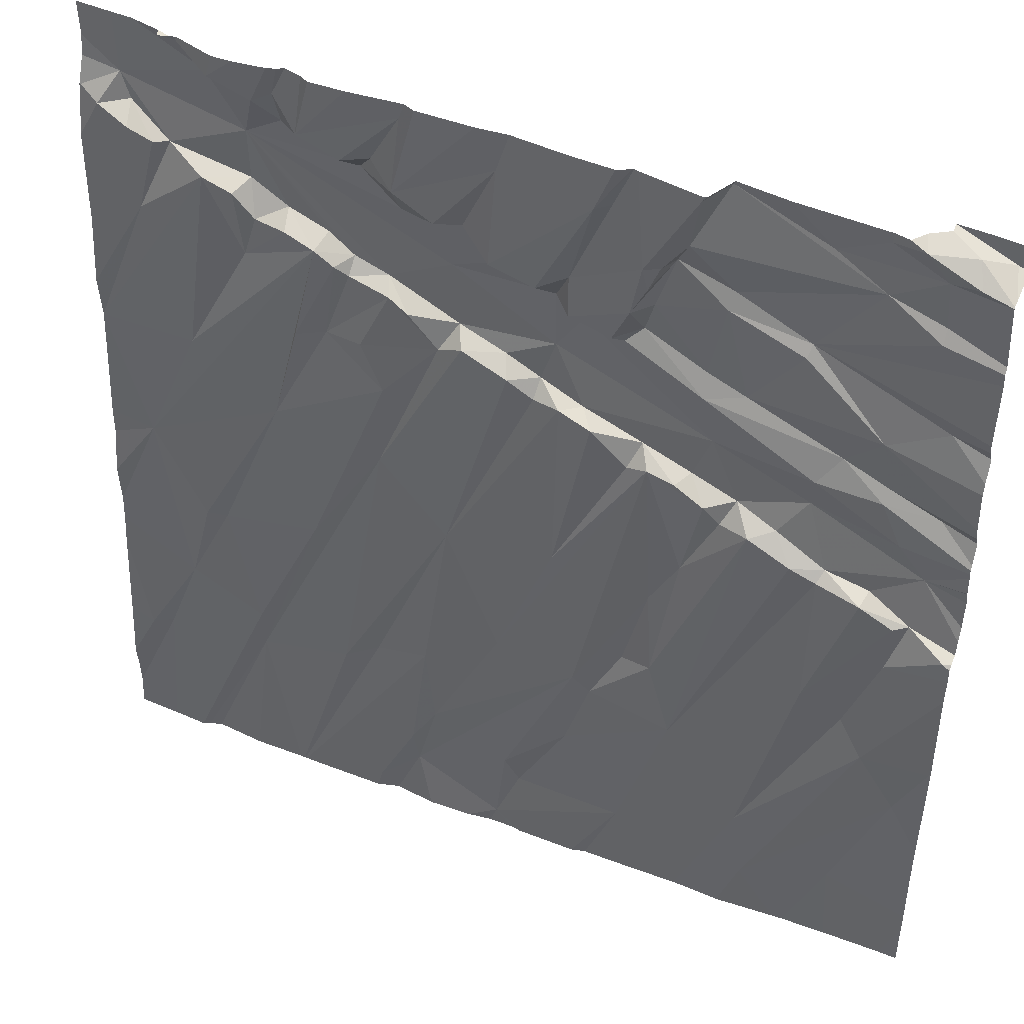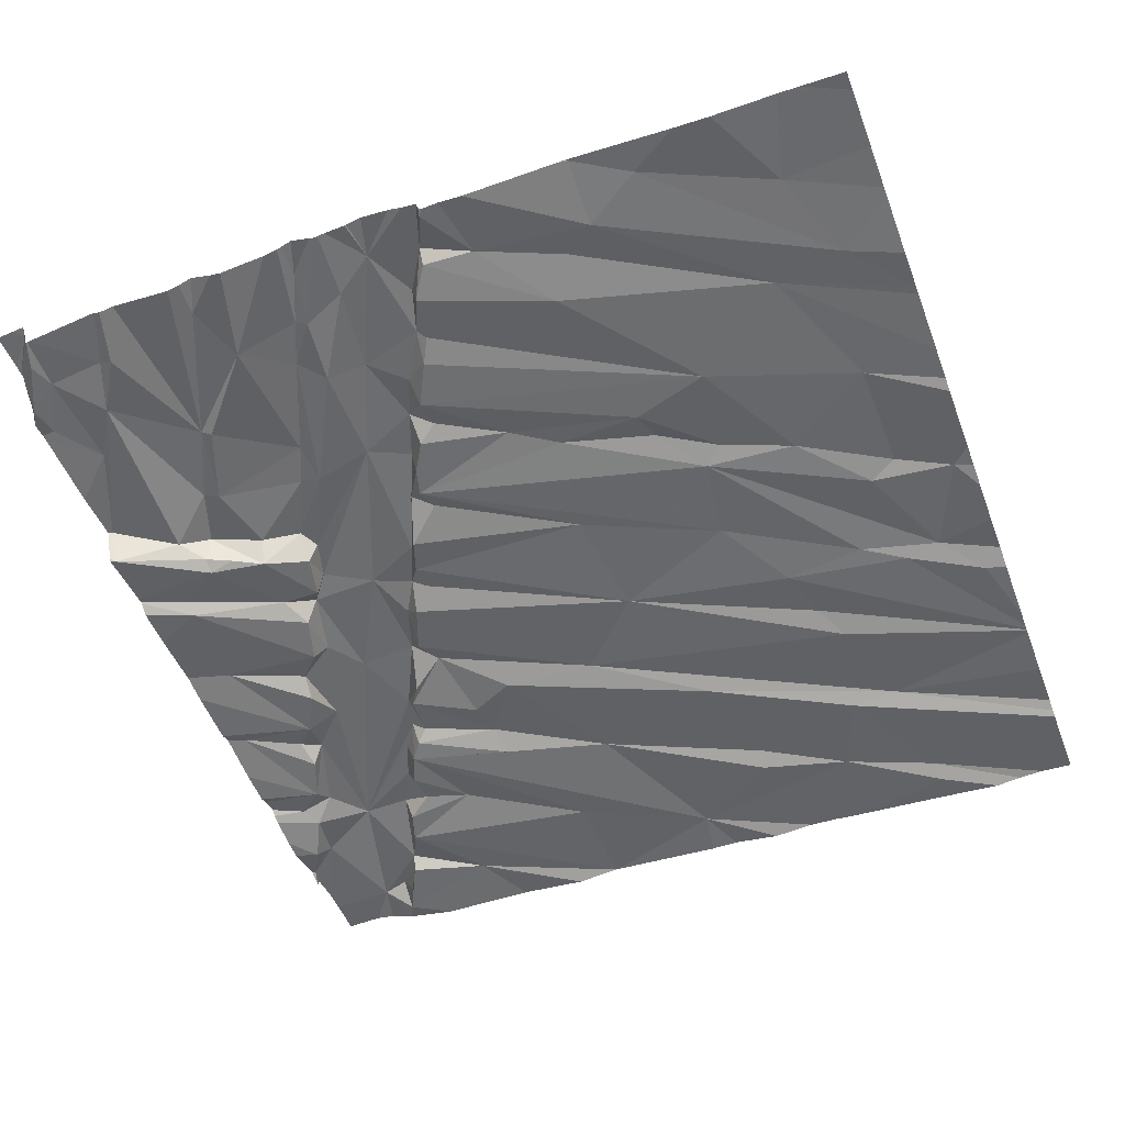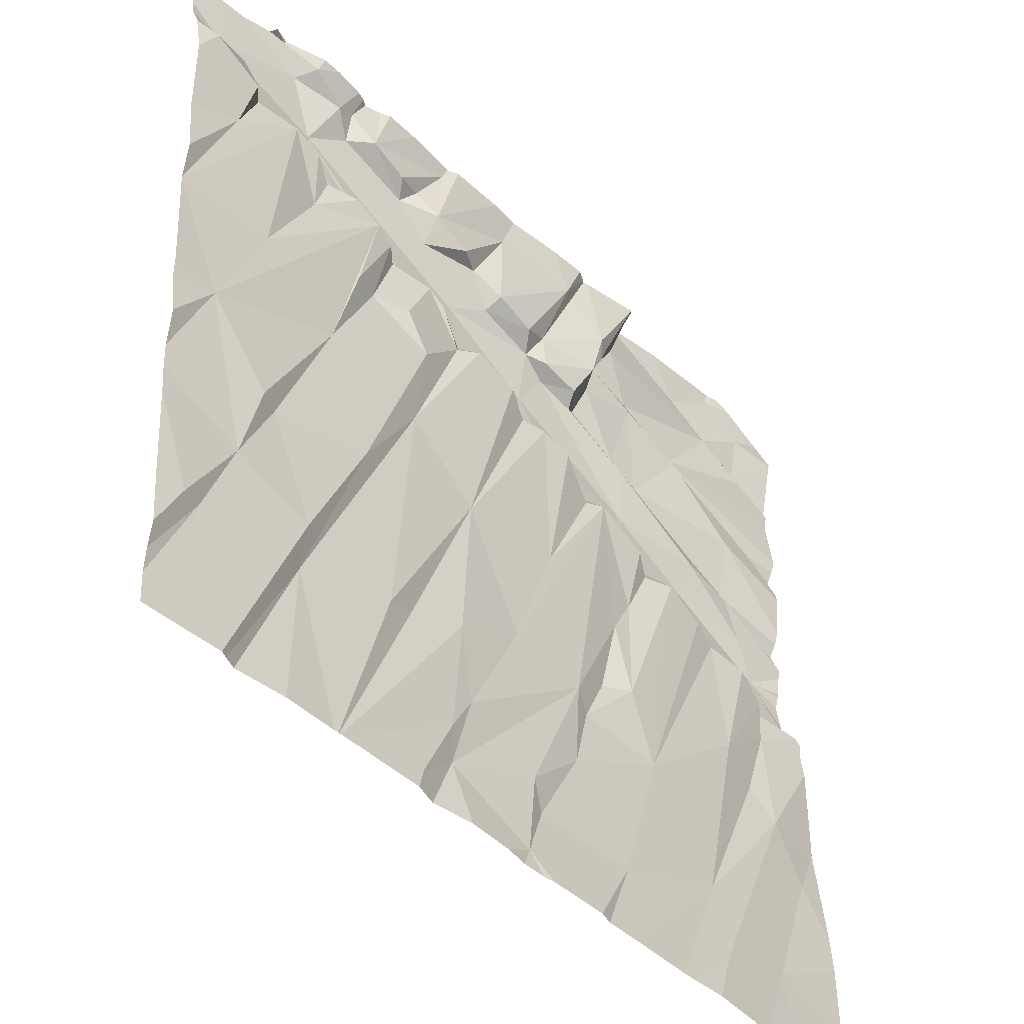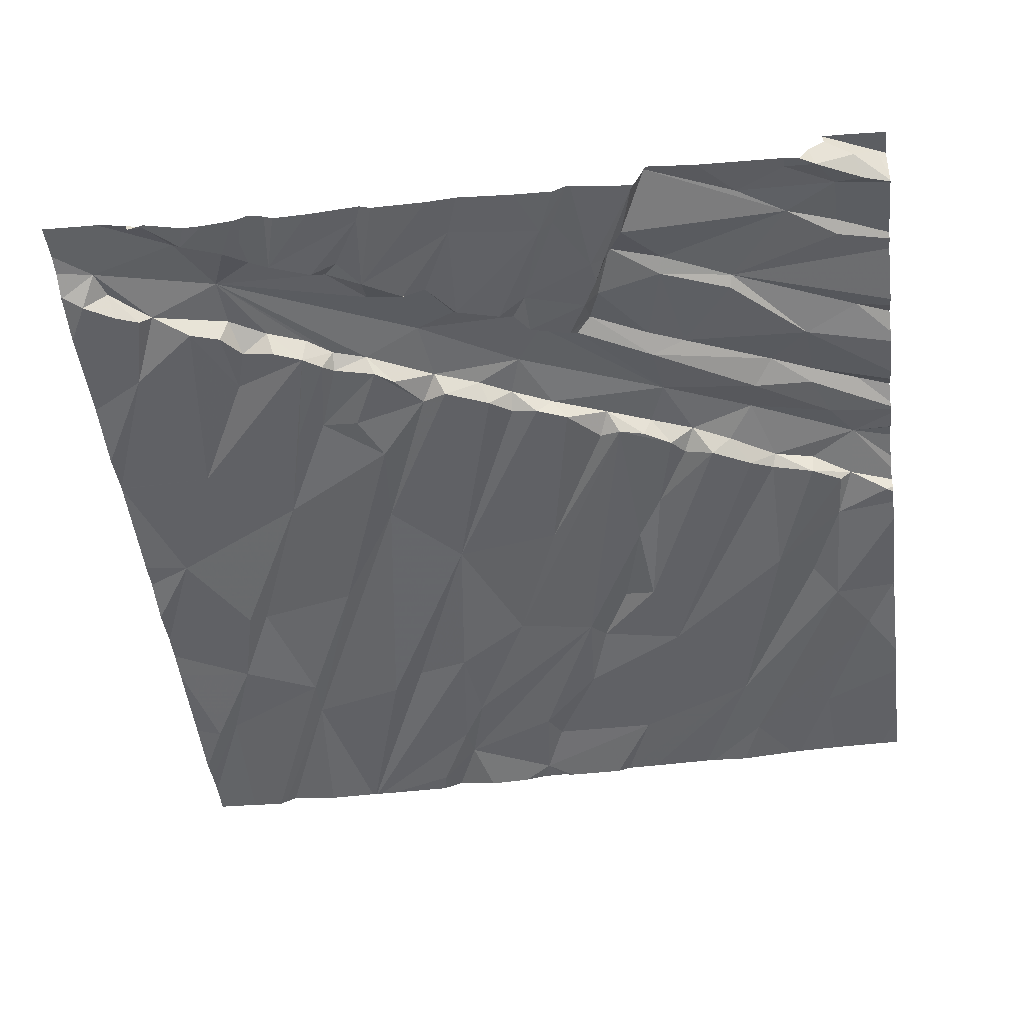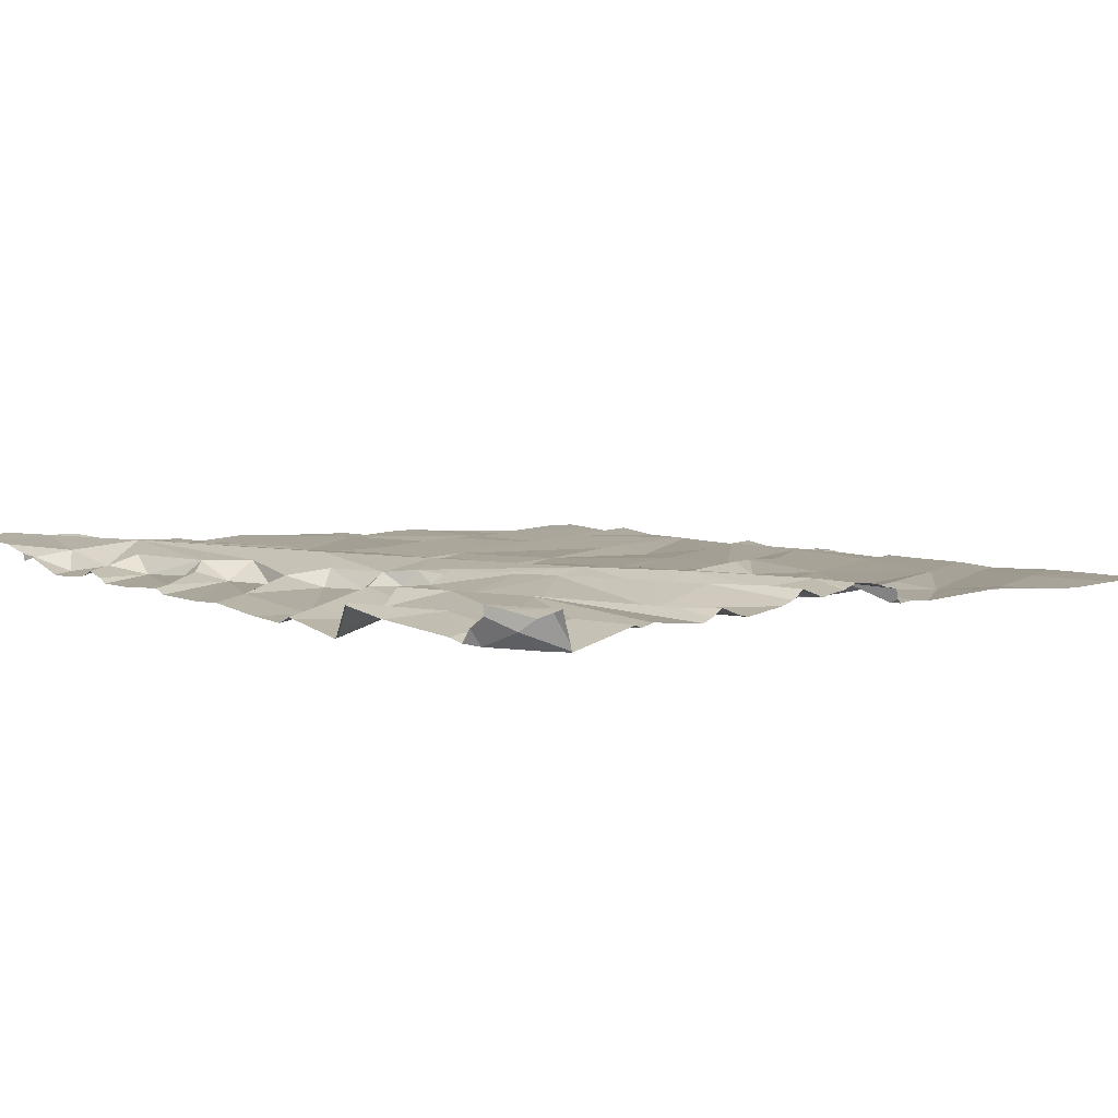
<metadata>
{"format":"obj","ext":"obj","renderer":"f3d","projection":"perspective","resolution":1024,"background":"white","views":[{"elev":43.9,"azim":-155.4,"up":"+Y"},{"elev":-53.5,"azim":-69.4,"up":"+Z"},{"elev":-45.1,"azim":132.6,"up":"+Y"},{"elev":-47.8,"azim":-172.6,"up":"+Z"},{"elev":7.2,"azim":-133.4,"up":"+Z"}]}
</metadata>
<code>
v -140.6 267.6 501.2
v -140.7 268.1 501.2
v -142.7 268.1 501.1
v -144.1 264.7 501.1
v -142.8 268.1 501.1
v -140.8 268.1 501.2
v -143.7 264.6 501.1
v -144.2 268.1 501.3
v -144.2 268.1 501.3
v -142.5 264.4 501
v -140.9 268.1 501.2
v -144.1 268.1 501.2
v -143 268.1 501.1
v -143.3 268.1 501.1
v -141.3 265 501.1
v -144.3 268.1 501.3
v -143.2 268.1 501.1
v -143.9 268.1 501.2
v -143.9 264.3 501.1
v -144.1 264.3 501.1
v -140.8 264.9 501.1
v -140.7 264.9 501
v -143.9 264.3 501.1
v -140.6 267.8 501.2
v -143.6 264.9 501.1
v -143.1 264.6 501.1
v -143.3 268.1 501.1
v -142.6 264.6 501.1
v -141.9 264.4 501
v -142.1 264.6 501.1
v -142.1 264.7 501
v -141.8 265.1 501.1
v -141.9 265.2 501.1
v -141.3 265.2 501
v -143.6 264.3 501
v -140.6 267.8 501.2
v -144.3 265.3 501.1
v -143.3 265.3 501.1
v -142.5 264.8 501.1
v -142.8 265 501.1
v -142.8 265.4 501.1
v -142.9 265.3 501.1
v -142.2 264.9 501.1
v -142.5 265.5 501.1
v -142.1 265.3 501.1
v -142.6 264.3 501
v -140.6 267.1 501.2
v -144.4 265.5 501.1
v -140.6 266.8 501.1
v -144.1 265.5 501.1
v -143.8 265.8 501.1
v -144.2 266 501.2
v -144 265.6 501.1
v -143.2 265.6 501.1
v -143.1 266.7 501.2
v -142.7 266.1 501.1
v -143 265.6 501.1
v -143.2 266 501.1
v -142.2 266 501.1
v -141.2 265.7 501.1
v -141 265.3 501.1
v -141.9 266.3 501.1
v -141.6 265.8 501.1
v -142.6 264.3 501
v -140.8 266.1 501.1
v -144.4 266.2 501.1
v -140.6 266.6 501.1
v -140.6 266.6 501.1
v -144.2 266.2 501.2
v -140.6 266.6 501.1
v -144.3 266.5 501.3
v -140.6 266.6 501.1
v -144.2 266.2 501.2
v -143.6 266.5 501.1
v -144 266.3 501.1
v -143.8 266.3 501.2
v -143.7 266.4 501.1
v -143.3 266.2 501.2
v -142.7 266.9 501.2
v -141.4 266.4 501.1
v -141.1 265.7 501.1
v -141 264.3 501
v -142.5 264.3 501
v -140.6 265.4 501.1
v -140.6 266 501.1
v -140.6 266.1 501.1
v -140.6 265.6 501.1
v -140.6 265.8 501.1
v -144 266.3 501.2
v -144.3 266.8 501.3
v -144.1 266.6 501.2
v -144.1 266.8 501.2
v -143.9 266.4 501.2
v -143.5 266.6 501.2
v -143.3 266.9 501.3
v -143.6 266.5 501.2
v -143.4 266.5 501.2
v -143.3 266.7 501.2
v -143.8 266.7 501.3
v -143.8 266.8 501.2
v -143.4 266.6 501.2
v -143.1 266.8 501.2
v -143.2 266.7 501.2
v -142.9 266.8 501.1
v -143 266.7 501.2
v -142.6 266.9 501.2
v -142.5 267 501.1
v -142 266.7 501.1
v -141.9 266.9 501.1
v -142.2 267 501.2
v -141.7 266.9 501.2
v -141.1 266.7 501.1
v -141.6 266.9 501.1
v -141.7 267.3 501.1
v -141.3 264.3 501
v -141 264.3 501
v -140.8 264.3 501
v -140.6 265.5 501.1
v -140.6 265 501
v -144.3 267.3 501.2
v -144 267.2 501.2
v -144.1 266.9 501.3
v -143.9 267 501.3
v -143.3 267.1 501.2
v -143.5 267.1 501.3
v -143.7 267.4 501.2
v -142.8 266.9 501.2
v -142.7 267.1 501.3
v -142.6 266.9 501.2
v -143 267.3 501.2
v -142.3 267.1 501.2
v -142.3 267 501.1
v -142.5 267 501.2
v -142 267.2 501.2
v -142.1 267.1 501.1
v -141.8 267.2 501.2
v -141.2 267.5 501.2
v -141.8 267.3 501.2
v -141.3 267.2 501.2
v -140.9 267.3 501.2
v -144.2 267.7 501.2
v -143 268.1 501.1
v -140.6 264.8 501
v -144.2 267.7 501.2
v -143.7 267.5 501.2
v -140.6 264.6 501
v -143.4 267.6 501.2
v -143.4 267.6 501.2
v -143.2 267.7 501.2
v -144 267.8 501.2
v -143.3 267.2 501.3
v -142.9 267.9 501.1
v -142.4 267.5 501.1
v -142.6 267.5 501.1
v -142.8 267.5 501.2
v -142.8 267.4 501.2
v -143 267.5 501.1
v -143.1 267.6 501.1
v -143.1 267.7 501.1
v -142.9 267.9 501.2
v -143.1 267.5 501.2
v -142.9 267.3 501.2
v -143 267.3 501.3
v -142.8 267.3 501.2
v -143.2 267.8 501.2
v -143.1 267.7 501.1
v -142.7 267.4 501.2
v -142.5 267.9 501.2
v -141.9 267.7 501.2
v -142 267.7 501.1
v -141.9 267.8 501.2
v -142.2 267.6 501.1
v -141.8 267.3 501.2
v -141.3 267.7 501.3
v -141.7 267.4 501.2
v -142 267.2 501.2
v -142.2 267.4 501.3
v -142.3 267.6 501.2
v -142 267.6 501.2
v -142.4 267.5 501.2
v -141.8 267.8 501.2
v -141 267.6 501.2
v -141 267.6 501.2
v -140.8 267.7 501.3
v -141.3 267.5 501.3
v -141.3 267.5 501.2
v -141.5 267.4 501.1
v -141.4 267.4 501.2
v -141.5 267.4 501.2
v -140.9 267.7 501.2
v -140.8 267.9 501.3
v -141.5 267.8 501.2
v -140.6 267.8 501.2
v -140.7 267.7 501.2
v -144.3 264.3 501.1
v -140.6 264.5 501
v -144.4 268 501.3
v -140.6 264.7 501
v -144.3 268.1 501.2
v -144.3 268 501.2
v -144.2 268 501.2
v -143.8 268 501.2
v -143.4 268.1 501.2
v -144 268.1 501.2
v -143.3 268.1 501.1
v -142.1 268.1 501.2
v -141.2 268 501.2
v -141.6 267.9 501.2
v -141.4 267.9 501.2
v -141.5 268 501.2
v -143.4 264.3 501.1
v -143.4 264.3 501.1
v -144.1 268.1 501.2
v -141.1 268.1 501.2
v -141.2 268 501.1
v -144.4 264.6 501.1
v -144.4 264.5 501.1
v -140.6 268.1 501.3
v -144.4 264.9 501.1
v -144.4 265 501.1
v -144.4 265.4 501.1
v -144.4 265.5 501.1
v -144.4 266 501.1
v -144.4 265.5 501.1
v -144.4 266.1 501.1
v -144.4 266.1 501.2
v -144.4 266.1 501.2
v -144.4 266.2 501.2
v -144.4 266.2 501.2
v -144.4 266.3 501.2
v -144.4 265.5 501.1
v -144.4 266.4 501.3
v -144.4 266.5 501.2
v -144.4 266.5 501.2
v -144.4 266.6 501.2
v -144.4 266.7 501.3
v -144.4 266.6 501.2
v -144.4 266.8 501.2
v -144.4 266.6 501.2
v -144.4 266.6 501.2
v -144.4 267.1 501.2
v -144.4 267.2 501.2
v -144.4 266.8 501.2
v -144.4 266.8 501.2
v -144.4 267 501.2
v -144.4 267.2 501.2
v -144.4 267.6 501.2
v -144.4 267.6 501.2
v -144.4 267.3 501.2
v -144.4 267.6 501.2
v -144.4 267.9 501.2
v -144.4 268 501.2
v -144.4 268 501.3
v -144.4 268.1 501.3
v -144.4 268 501.2
v -144.4 268 501.2
v -144.4 268 501.2
v -140.6 267.8 501.2
v -140.6 267.9 501.2
v -140.6 268 501.3
v -142.9 264.3 501
v -142.9 264.3 501.1
v -143.1 264.3 501.1
v -141.9 264.3 501
v -142 264.3 501
v -142.4 264.3 501
v -142.2 264.3 501
v -142 264.3 501
v -141.6 264.3 501
v -141.5 264.3 501
v -141 264.3 501
v -141.5 264.3 501
v -141.5 264.3 501
v -141.5 264.3 501
v -141.5 264.3 501
v -140.7 264.3 501
v -144.3 264.3 501.1
v -144.4 264.3 501.1
v -140.6 264.3 501
v -143.6 268.1 501.2
v -143.4 268.1 501.2
v -144 268.1 501.2
v -144 268.1 501.2
v -143 268.1 501.1
v -143.3 268.1 501.1
v -143 268.1 501.1
v -142.5 268.1 501.1
v -141.8 268.1 501.1
v -141.7 268.1 501.1
v -142.1 268.1 501.1
v -142.4 268.1 501.1
v -141.7 268.1 501.2
v -142.1 268.1 501.2
v -141.6 268.1 501.2
v -141.5 268.1 501.2
v -141.1 268.1 501.2
v -141 268.1 501.2
v -141.1 268.1 501.2
v -141.5 268.1 501.2
v -141 268.1 501.2
v -141.3 268.1 501.2
v -141.3 268.1 501.1
v -141.4 268.1 501.1
v -144.3 268.1 501.3
v -144.4 268.1 501.3
f 288 208 289
f 287 168 170
f 286 152 284
f 285 205 17
f 198 21 146
f 20 216 277
f 284 152 5
f 7 4 23
f 283 213 282
f 25 7 211
f 64 26 261
f 282 204 18
f 30 10 266
f 281 203 14
f 265 30 268
f 31 29 269
f 280 202 203
f 117 34 271
f 264 29 265
f 219 37 220
f 271 34 116
f 37 4 7
f 25 26 38
f 10 28 26
f 262 25 263
f 40 39 41
f 38 40 42
f 38 26 40
f 28 39 40
f 26 28 40
f 41 39 30
f 30 43 41
f 43 31 45
f 31 43 30
f 45 31 270
f 31 30 29
f 10 30 39
f 28 10 39
f 44 43 45
f 44 41 43
f 33 45 273
f 32 33 274
f 34 15 116
f 272 32 275
f 18 202 280
f 27 205 285
f 220 48 221
f 48 50 223
f 37 50 48
f 37 7 50
f 53 52 50
f 25 51 53
f 7 25 50
f 53 50 25
f 25 38 51
f 41 42 40
f 41 44 55
f 54 42 57
f 42 41 57
f 58 54 57
f 38 42 54
f 45 33 59
f 33 32 59
f 44 45 59
f 15 62 32
f 15 34 63
f 21 22 61
f 34 61 60
f 34 21 61
f 65 61 118
f 61 22 84
f 52 66 225
f 69 66 52
f 227 69 228
f 270 31 269
f 269 29 264
f 223 52 226
f 73 69 52
f 52 51 73
f 38 54 74
f 77 76 38
f 76 75 51
f 53 51 52
f 38 76 51
f 57 41 58
f 54 58 78
f 78 58 55
f 58 41 55
f 44 56 55
f 56 105 55
f 59 79 56
f 56 44 59
f 62 59 32
f 80 81 65
f 63 62 15
f 81 80 60
f 34 60 63
f 81 60 61
f 81 61 65
f 63 60 80
f 263 25 212
f 262 26 25
f 14 205 27
f 16 197 8
f 71 69 89
f 228 71 229
f 268 30 267
f 267 30 266
f 266 10 83
f 239 92 240
f 12 213 283
f 237 91 239
f 76 93 75
f 93 76 77
f 75 89 69
f 77 38 74
f 69 73 75
f 96 93 77
f 77 74 96
f 51 75 73
f 78 97 74
f 95 94 98
f 100 99 95
f 93 96 99
f 94 97 101
f 74 54 78
f 94 96 74
f 98 94 101
f 74 97 94
f 93 89 75
f 89 93 71
f 71 93 99
f 91 71 99
f 99 100 91
f 96 94 99
f 95 99 94
f 103 102 98
f 55 101 78
f 104 102 105
f 79 104 56
f 78 101 97
f 105 56 104
f 55 102 103
f 55 105 102
f 101 103 98
f 95 98 102
f 101 55 103
f 62 107 59
f 62 63 108
f 63 80 108
f 107 106 59
f 108 109 110
f 62 108 110
f 106 79 59
f 111 108 80
f 111 80 113
f 80 65 114
f 261 26 262
f 112 65 72
f 265 29 30
f 243 121 244
f 121 120 241
f 95 124 100
f 123 125 121
f 123 92 100
f 100 124 123
f 126 121 125
f 92 90 235
f 125 123 124
f 122 123 121
f 238 122 243
f 122 90 92
f 122 92 123
f 92 91 100
f 95 127 128
f 104 127 102
f 79 106 129
f 124 95 130
f 129 128 127
f 129 106 107
f 104 79 127
f 127 79 129
f 95 102 127
f 133 129 107
f 110 109 134
f 134 135 110
f 128 129 133
f 132 131 133
f 107 132 133
f 131 132 110
f 111 136 134
f 111 134 109
f 110 132 62
f 111 109 108
f 132 107 62
f 113 80 114
f 137 112 67
f 114 138 113
f 139 114 112
f 65 112 114
f 140 137 70
f 138 136 111
f 111 113 138
f 112 137 139
f 9 199 213
f 212 25 211
f 145 144 247
f 246 145 249
f 260 191 259
f 259 191 258
f 247 141 250
f 120 121 145
f 147 145 148
f 145 126 148
f 148 126 125
f 150 145 147
f 121 126 145
f 124 151 125
f 150 144 145
f 150 141 144
f 125 151 148
f 148 149 147
f 153 152 154
f 156 155 157
f 152 160 155
f 149 148 161
f 159 158 157
f 160 159 155
f 157 162 156
f 161 163 157
f 155 159 157
f 151 124 163
f 95 128 164
f 166 165 149
f 156 162 164
f 155 154 152
f 167 164 128
f 164 130 95
f 155 156 167
f 149 158 166
f 158 159 166
f 167 154 155
f 167 156 164
f 163 161 151
f 152 153 168
f 164 162 130
f 158 149 157
f 161 157 149
f 163 162 157
f 130 163 124
f 163 130 162
f 151 161 148
f 170 169 171
f 174 173 175
f 136 173 176
f 176 174 177
f 128 133 131
f 134 136 176
f 153 178 168
f 170 179 169
f 179 177 174
f 128 177 167
f 153 154 180
f 177 178 180
f 170 172 179
f 178 172 168
f 131 135 176
f 110 135 131
f 177 180 167
f 178 177 179
f 176 173 174
f 131 177 128
f 177 131 176
f 174 169 179
f 136 138 173
f 134 176 135
f 172 178 179
f 178 153 180
f 167 180 154
f 183 182 184
f 137 185 186
f 139 188 187
f 188 186 185
f 140 182 183
f 189 174 175
f 188 185 189
f 182 190 184
f 183 137 140
f 174 183 191
f 169 174 192
f 183 184 191
f 114 187 189
f 175 173 114
f 137 183 185
f 189 185 174
f 174 185 183
f 189 187 188
f 187 114 139
f 139 186 188
f 137 186 139
f 189 175 114
f 138 114 173
f 36 194 1
f 190 194 184
f 194 140 47
f 191 184 194
f 194 190 182
f 140 194 182
f 211 7 35
f 195 217 278
f 199 197 252
f 251 201 256
f 256 200 257
f 165 150 147
f 203 202 150
f 204 201 202
f 165 203 150
f 150 202 201
f 201 141 150
f 166 159 205
f 205 159 142
f 165 166 205
f 142 160 13
f 149 165 147
f 152 168 3
f 172 170 168
f 169 181 171
f 206 171 181
f 170 171 206
f 207 191 6
f 209 192 174
f 191 207 174
f 209 210 192
f 207 209 174
f 208 192 210
f 169 208 181
f 208 169 192
f 117 21 34
f 191 193 258
f 194 193 191
f 200 201 213
f 8 199 9
f 9 213 12
f 199 200 213
f 200 199 255
f 203 205 14
f 204 202 18
f 280 203 281
f 213 201 204
f 213 204 282
f 165 205 203
f 13 152 286
f 208 206 181
f 290 206 293
f 287 170 291
f 206 208 288
f 292 210 294
f 295 209 299
f 214 207 11
f 207 214 215
f 207 215 209
f 215 214 298
f 299 215 303
f 191 260 2
f 258 193 24
f 216 4 219
f 216 217 195
f 8 197 199
f 219 4 37
f 24 193 36
f 1 194 47
f 220 37 48
f 221 48 222
f 11 207 6
f 116 15 82
f 222 48 231
f 36 193 194
f 223 50 52
f 224 48 223
f 115 15 272
f 47 140 49
f 225 66 227
f 226 52 225
f 6 191 2
f 49 140 68
f 227 66 69
f 228 69 71
f 229 71 230
f 68 140 70
f 82 15 115
f 230 71 232
f 70 137 67
f 231 48 224
f 232 71 234
f 67 112 72
f 233 71 237
f 234 71 233
f 83 10 46
f 235 90 236
f 72 65 86
f 88 65 87
f 236 90 238
f 64 10 26
f 237 71 91
f 5 152 3
f 238 90 122
f 239 91 92
f 86 65 85
f 85 65 88
f 240 92 235
f 241 120 242
f 3 168 287
f 46 10 64
f 242 120 246
f 243 122 121
f 87 65 118
f 118 61 84
f 244 121 245
f 245 121 241
f 35 7 19
f 246 120 145
f 84 22 119
f 247 144 141
f 248 145 247
f 19 7 23
f 119 22 143
f 249 145 248
f 250 141 251
f 13 160 152
f 143 22 198
f 251 141 201
f 252 197 253
f 20 4 216
f 196 21 117
f 253 197 254
f 254 197 16
f 255 199 252
f 146 21 196
f 256 201 200
f 23 4 20
f 257 200 255
f 198 22 21
f 272 15 32
f 273 45 270
f 17 205 142
f 274 33 273
f 142 159 160
f 275 32 274
f 2 260 218
f 276 196 117
f 277 216 195
f 279 196 276
f 289 208 292
f 290 170 206
f 291 170 290
f 292 208 210
f 293 206 288
f 294 210 295
f 295 210 209
f 296 214 297
f 297 214 300
f 298 214 296
f 299 209 215
f 300 214 11
f 301 215 298
f 302 215 301
f 303 215 302
f 304 254 16
f 305 254 304

</code>
